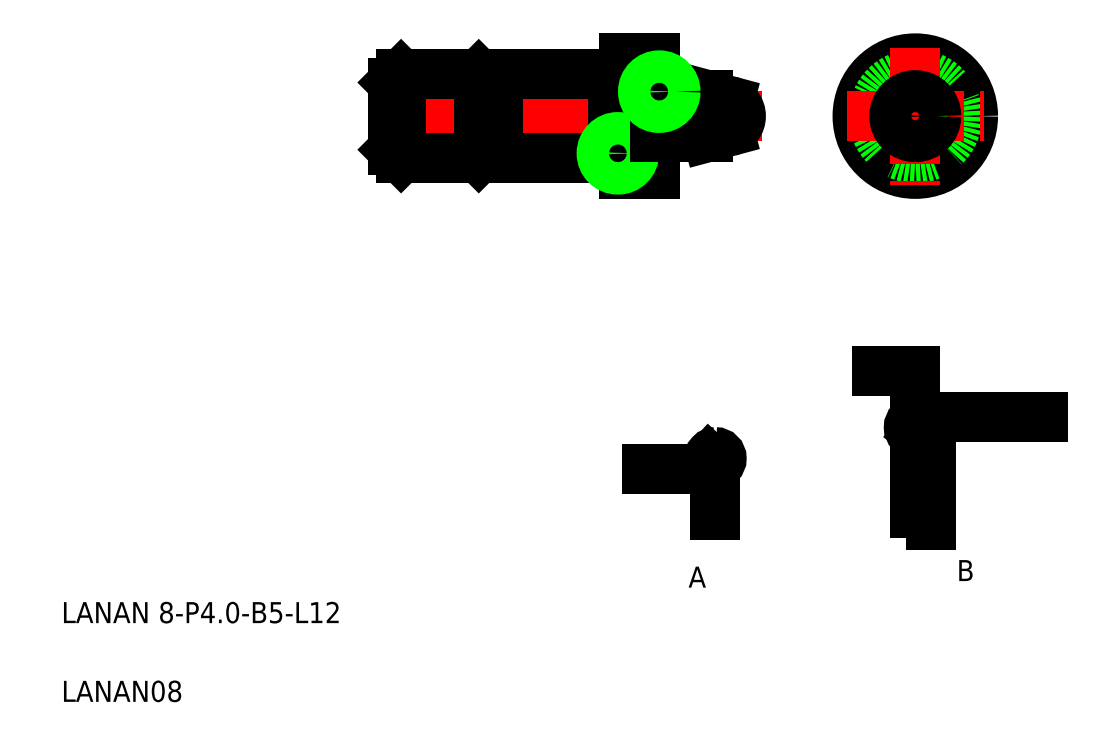
<metadata>
{"format":"dxf","ext":"dxf","renderer":"ezdxf+matplotlib","layout":"modelspace","background":"white","min_lineweight":24,"dpi":150}
</metadata>
<code>
0
SECTION
2
ENTITIES
0
LINE
8
0
10
36.55
20
63.99
30
0
11
37.35
21
64.79
31
0
0
LINE
8
0
10
36.55
20
57.59
30
0
11
37.35
21
56.79
31
0
0
LINE
8
0
10
36.55
20
63.99
30
0
11
45.55
21
63.99
31
0
0
LINE
8
0
10
36.55
20
57.59
30
0
11
45.55
21
57.59
31
0
0
LINE
8
CENTER
10
35.34
20
60.79
30
0
11
71.76
21
60.79
31
0
0
TEXT
8
0
10
5
20
12.5
30
0
40
2
1
LANAN 8-P4-B5-L12
0
TEXT
8
0
10
5
20
5
30
0
40
2
1
LANAN08
0
LINE
8
0
10
36.55
20
57.59
30
0
11
36.55
21
63.99
31
0
0
LINE
8
0
10
87.82
20
21.81
30
0
11
87.82
21
32.18
31
0
0
LINE
8
0
10
86.32
20
22.99
30
0
11
86.32
21
30.56
31
0
0
LINE
8
0
10
67.29
20
27.58
30
0
11
67.29
21
22.78
31
0
0
TEXT
8
0
10
64.72
20
15.88
30
0
40
2
1
A
0
TEXT
8
0
10
90.28
20
16.5
30
0
40
2
1
B
0
CIRCLE
8
0
10
86.33
20
60.79
30
0
40
5.5
0
CIRCLE
8
0
10
86.33
20
60.79
30
0
40
4
0
LINE
8
CENTER
10
79.82
20
60.79
30
0
11
92.85
21
60.79
31
0
0
LINE
8
0
10
82.68
20
36.56
30
0
11
86.32
21
36.56
31
0
0
LINE
8
0
10
66.55
20
58.79
30
0
11
68.61
21
59.34
31
0
0
LINE
8
0
10
66.55
20
58.79
30
0
11
66.55
21
62.79
31
0
0
LINE
8
0
10
61.55
20
55.29
30
0
11
61.55
21
66.29
31
0
0
LINE
8
0
10
62.55
20
58.79
30
0
11
62.55
21
62.79
31
0
0
LINE
8
0
10
57.55
20
56.79
30
0
11
57.55
21
64.79
31
0
0
LINE
8
0
10
58.55
20
55.29
30
0
11
58.55
21
66.29
31
0
0
LINE
8
0
10
46.55
20
56.79
30
0
11
46.55
21
64.79
31
0
0
LINE
8
0
10
37.35
20
56.79
30
0
11
37.35
21
64.79
31
0
0
LINE
8
0
10
58.55
20
55.29
30
0
11
61.55
21
55.29
31
0
0
LINE
8
0
10
46.55
20
56.79
30
0
11
57.55
21
56.79
31
0
0
LINE
8
0
10
37.35
20
56.79
30
0
11
44.75
21
56.79
31
0
0
LINE
8
0
10
57.55
20
56.89
30
0
11
58.55
21
56.89
31
0
0
LINE
8
0
10
60.05
20
55.29
30
0
11
60.05
21
55.29
31
0
0
LINE
8
0
10
59.3
20
55.29
30
0
11
59.3
21
55.29
31
0
0
CIRCLE
8
0
10
58
20
57.25
30
0
40
1.548
0
ARC
8
0
10
67.29
20
28.18
30
0
40
0.6
50
90
51
184.4
0
ARC
8
0
10
67.29
20
28.18
30
0
40
0.6
50
270
51
90
0
LINE
8
0
10
65.79
20
27.17
30
0
11
66.69
21
28.14
31
0
0
LINE
8
0
10
65.79
20
27.17
30
0
11
60.78
21
27.17
31
0
0
LINE
8
0
10
61.55
20
58.84
30
0
11
62.55
21
58.84
31
0
0
LINE
8
0
10
62.55
20
58.79
30
0
11
66.55
21
58.79
31
0
0
LINE
8
0
10
58.55
20
66.29
30
0
11
61.55
21
66.29
31
0
0
LINE
8
0
10
46.55
20
64.79
30
0
11
57.55
21
64.79
31
0
0
LINE
8
0
10
37.35
20
64.79
30
0
11
44.75
21
64.79
31
0
0
LINE
8
0
10
57.55
20
64.69
30
0
11
58.55
21
64.69
31
0
0
LINE
8
0
10
66.55
20
62.79
30
0
11
68.61
21
62.24
31
0
0
ARC
8
0
10
68.22
20
60.79
30
0
40
1.5
50
285
51
75
0
LINE
8
0
10
61.55
20
62.74
30
0
11
62.55
21
62.74
31
0
0
LINE
8
0
10
62.55
20
62.79
30
0
11
66.55
21
62.79
31
0
0
CIRCLE
8
0
10
61.95
20
63.13
30
0
40
1.548
0
LINE
8
CENTER
10
86.33
20
67.31
30
0
11
86.33
21
54.28
31
0
0
CIRCLE
8
0
10
86.33
20
60.79
30
0
40
2
0
LINE
8
0
10
87.82
20
32.18
30
0
11
98.52
21
32.18
31
0
0
LINE
8
0
10
87.82
20
32.18
30
0
11
86.61
21
30.64
31
0
0
ARC
8
0
10
86.32
20
31.16
30
0
40
0.6
50
90
51
270
0
LINE
8
0
10
86.32
20
31.76
30
0
11
86.32
21
36.56
31
0
0
LINE
8
0
10
45.55
20
63.99
30
0
11
44.75
21
64.79
31
0
0
LINE
8
0
10
45.55
20
57.59
30
0
11
44.75
21
56.79
31
0
0
LINE
8
0
10
45.55
20
57.59
30
0
11
45.55
21
63.99
31
0
0
LINE
8
0
10
44.75
20
56.79
30
0
11
44.75
21
64.79
31
0
0
LINE
8
0
10
45.55
20
63.99
30
0
11
46.55
21
63.99
31
0
0
LINE
8
0
10
45.55
20
57.59
30
0
11
46.55
21
57.59
31
0
0
ENDSEC
0
EOF

</code>
